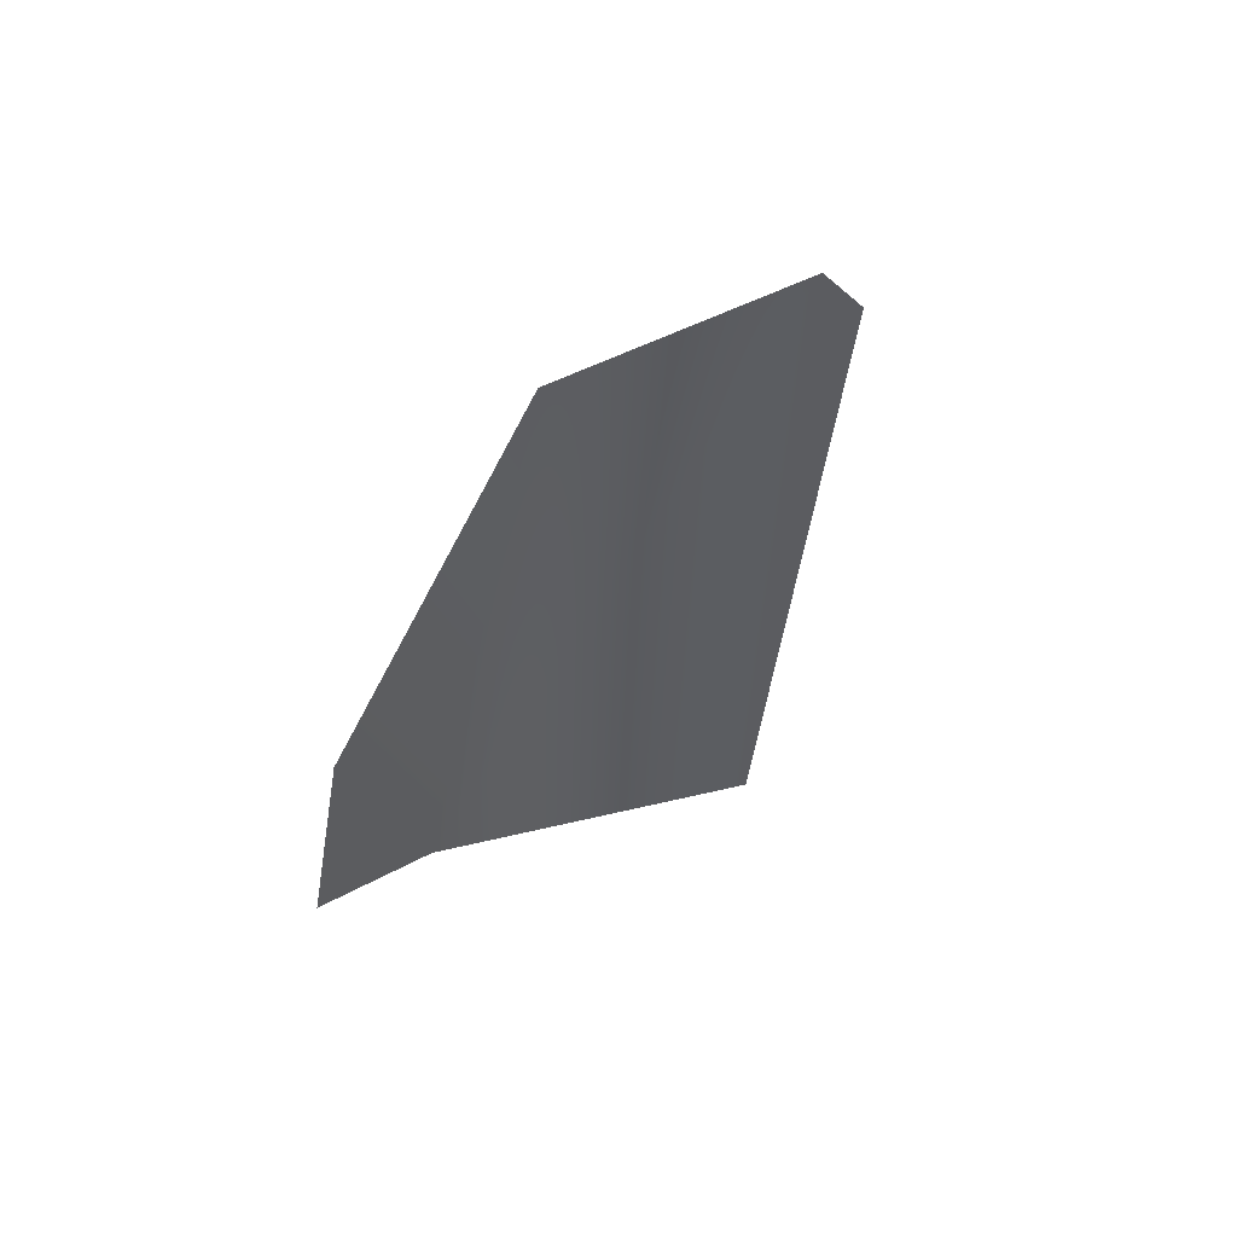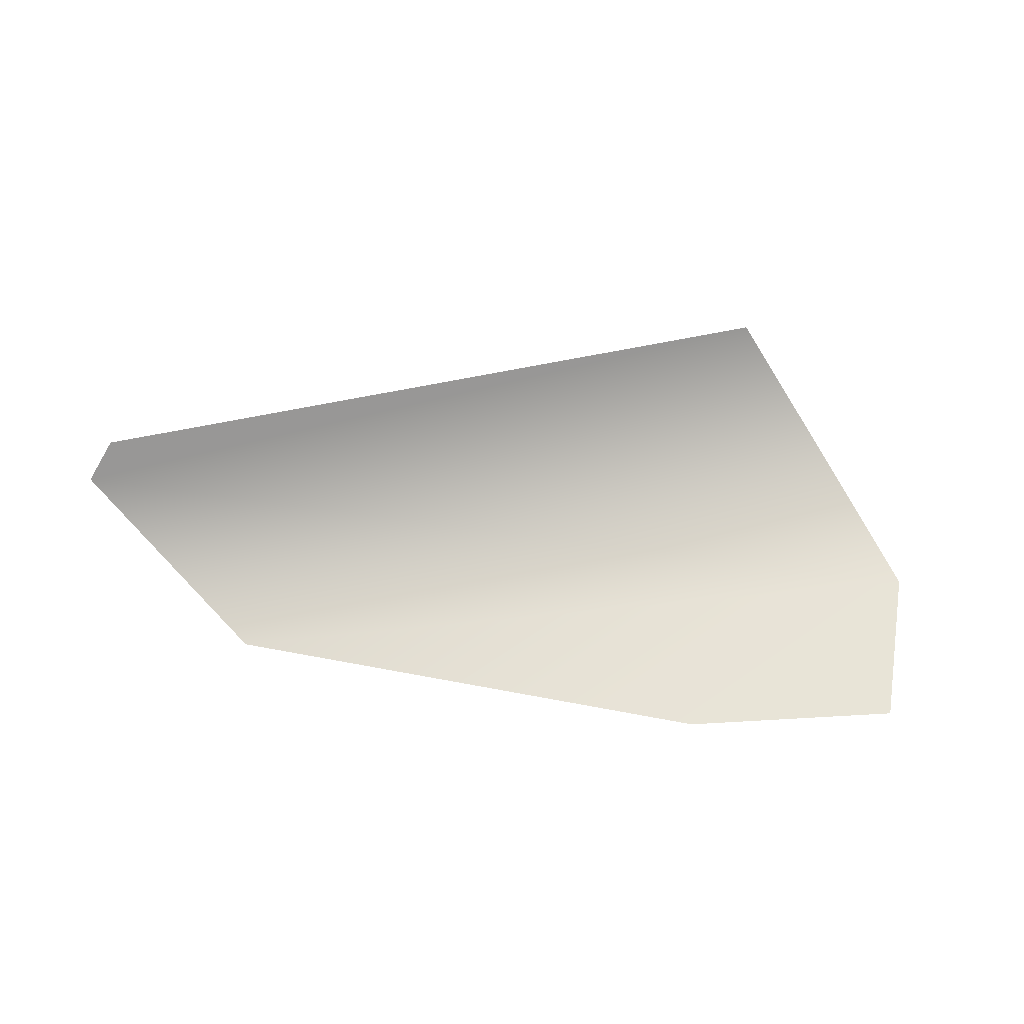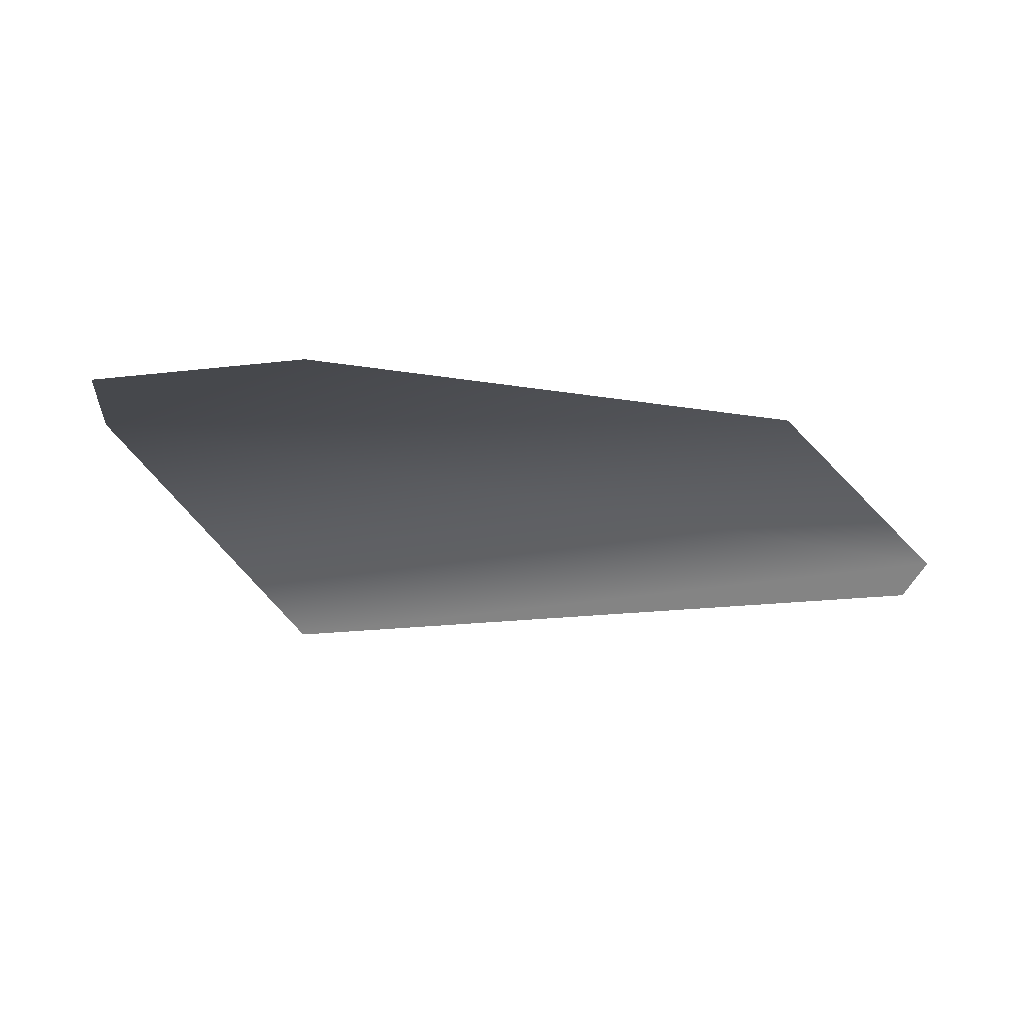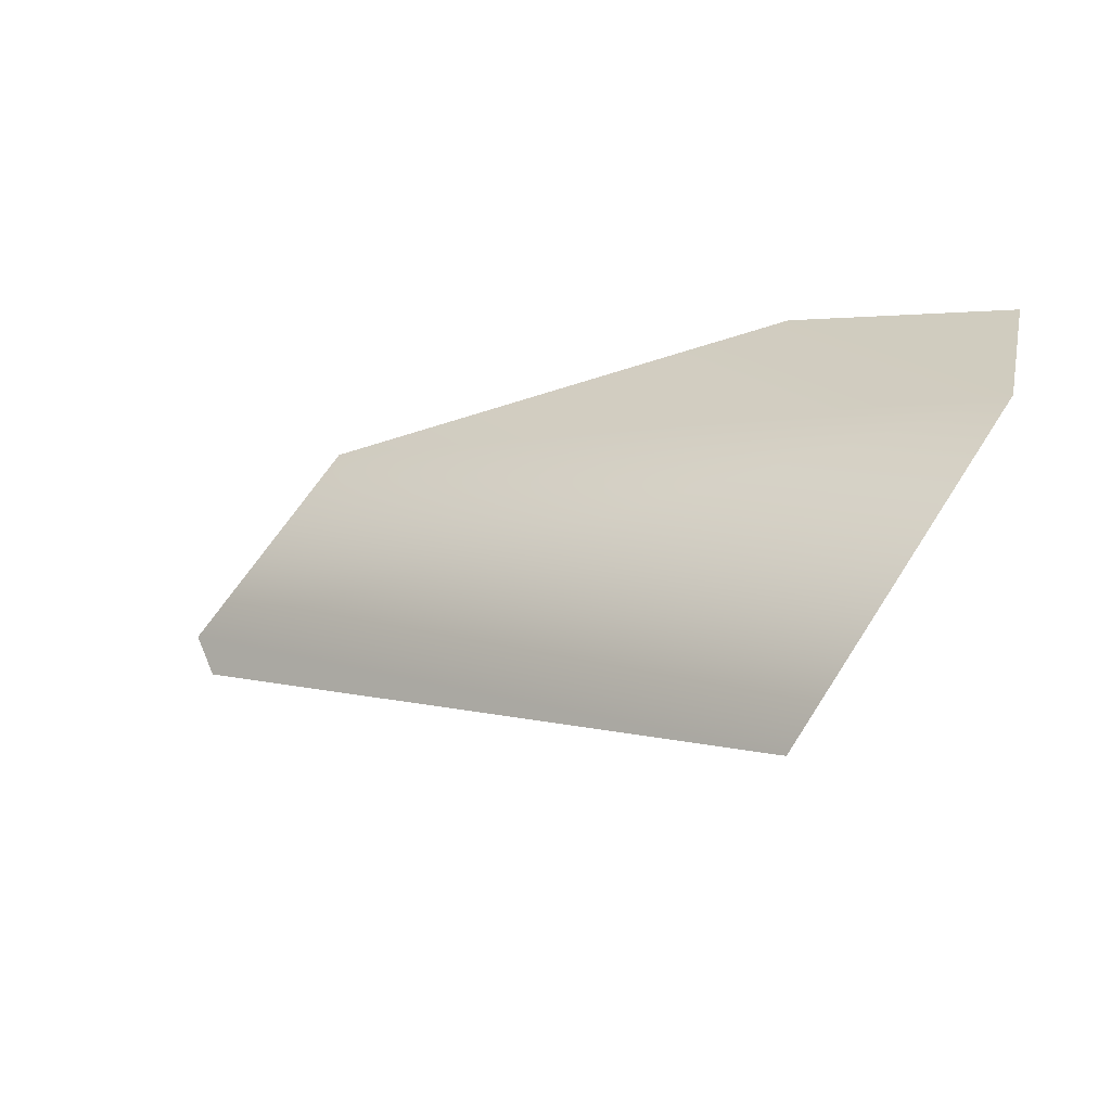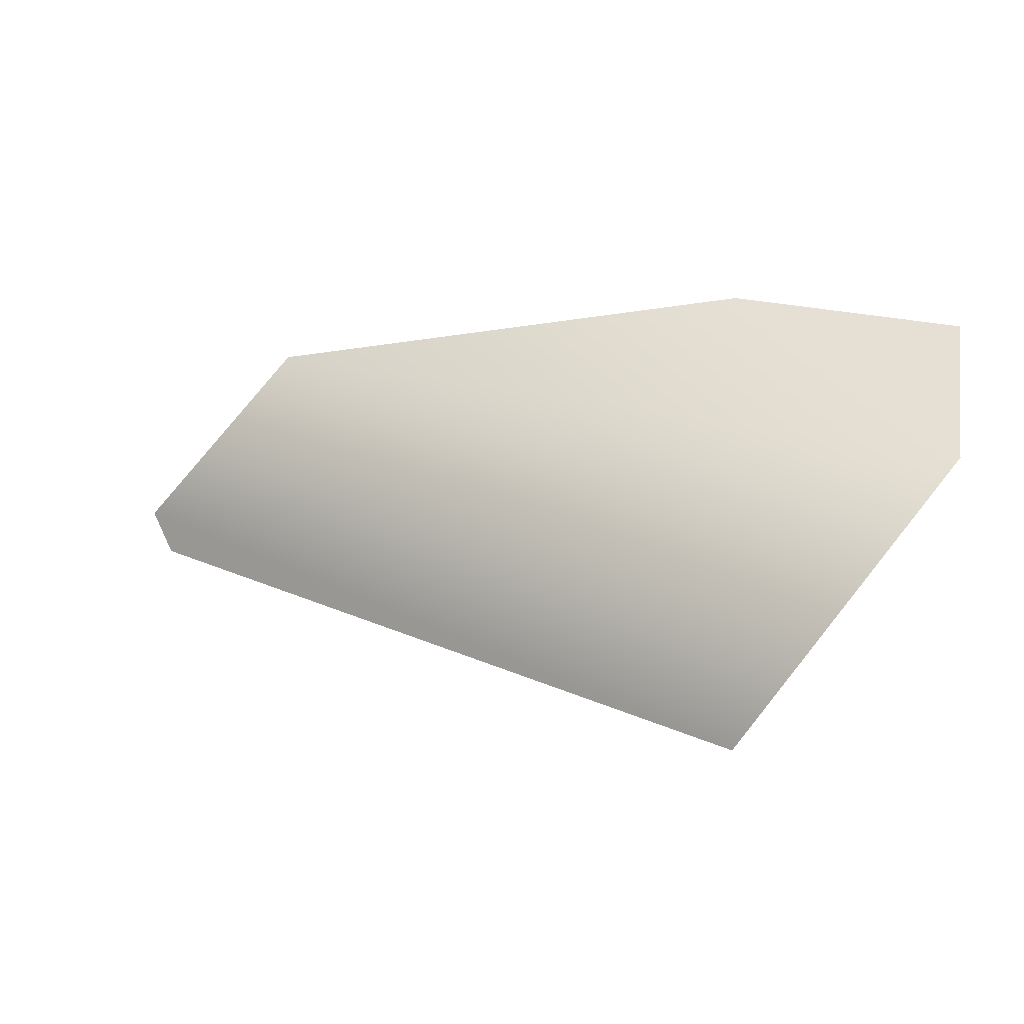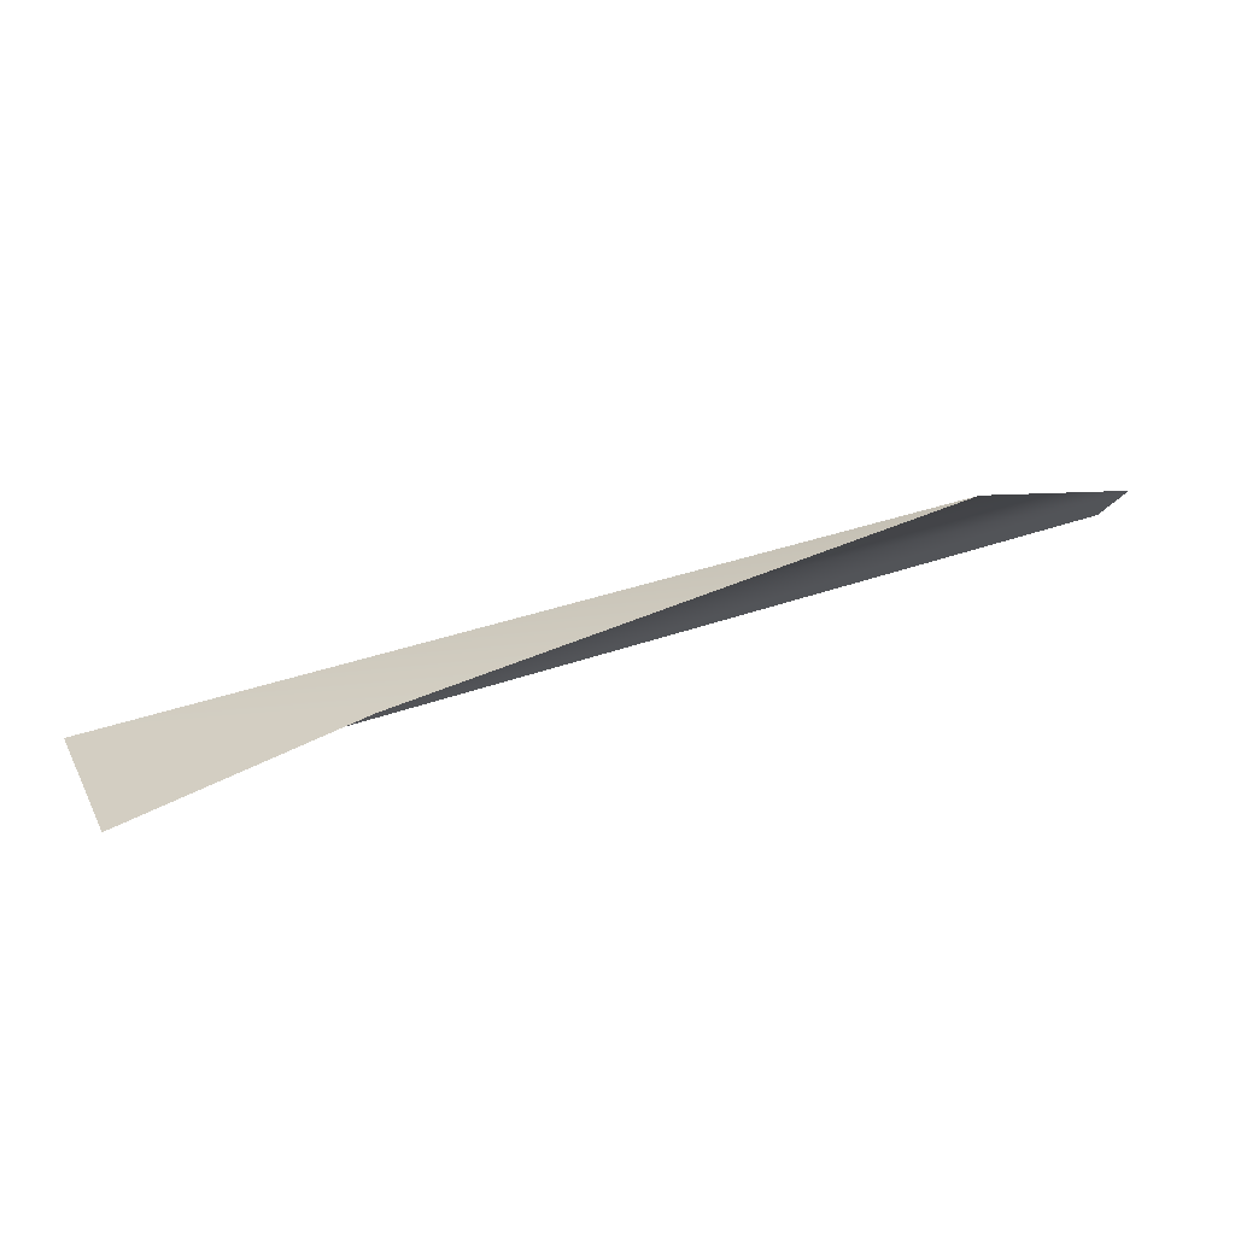
<metadata>
{"format":"obj","ext":"obj","renderer":"f3d","projection":"perspective","resolution":1024,"background":"white","views":[{"elev":-45.1,"azim":-107.3,"up":"+Z"},{"elev":-74.4,"azim":-4.0,"up":"+Z"},{"elev":-57.7,"azim":178.7,"up":"+Z"},{"elev":-14.6,"azim":27.5,"up":"+Y"},{"elev":5.1,"azim":21.1,"up":"+Y"},{"elev":73.9,"azim":157.6,"up":"+Y"}]}
</metadata>
<code>
v  148.8 89.42 0.8522
v  59.49 101 0.8522
v  156.7 41.3 47.66
v  -213.5 4.965 0.8522
v  -204.9 -12.17 0.8522
v  71.87 -74.31 47.06
v  -143.7 76.57 0.8522
g Material__26
f 1 2 3
f 4 5 6
f 3 2 7
f 6 3 4
f 3 7 4
g

</code>
